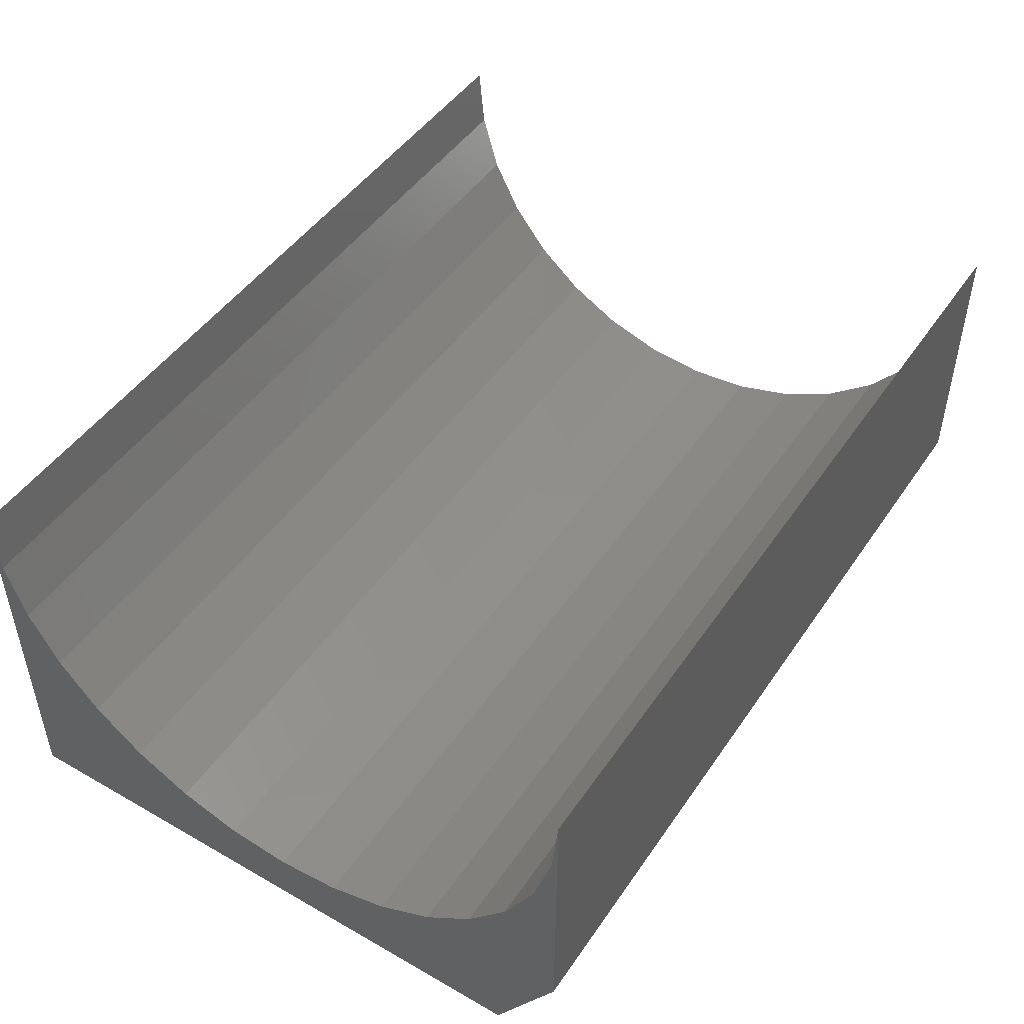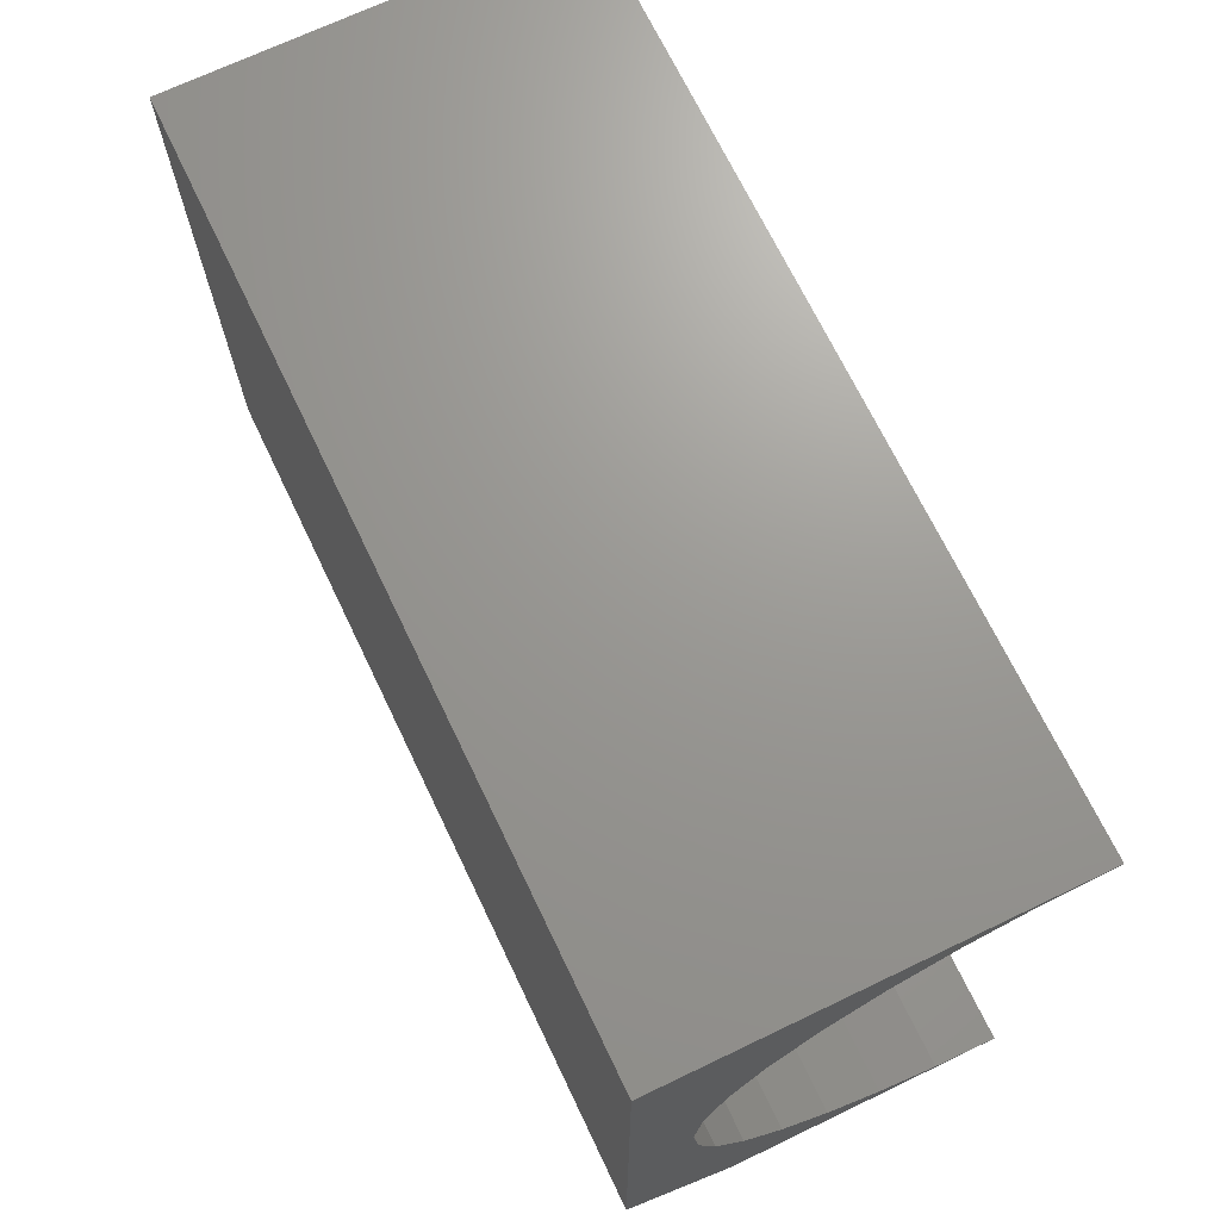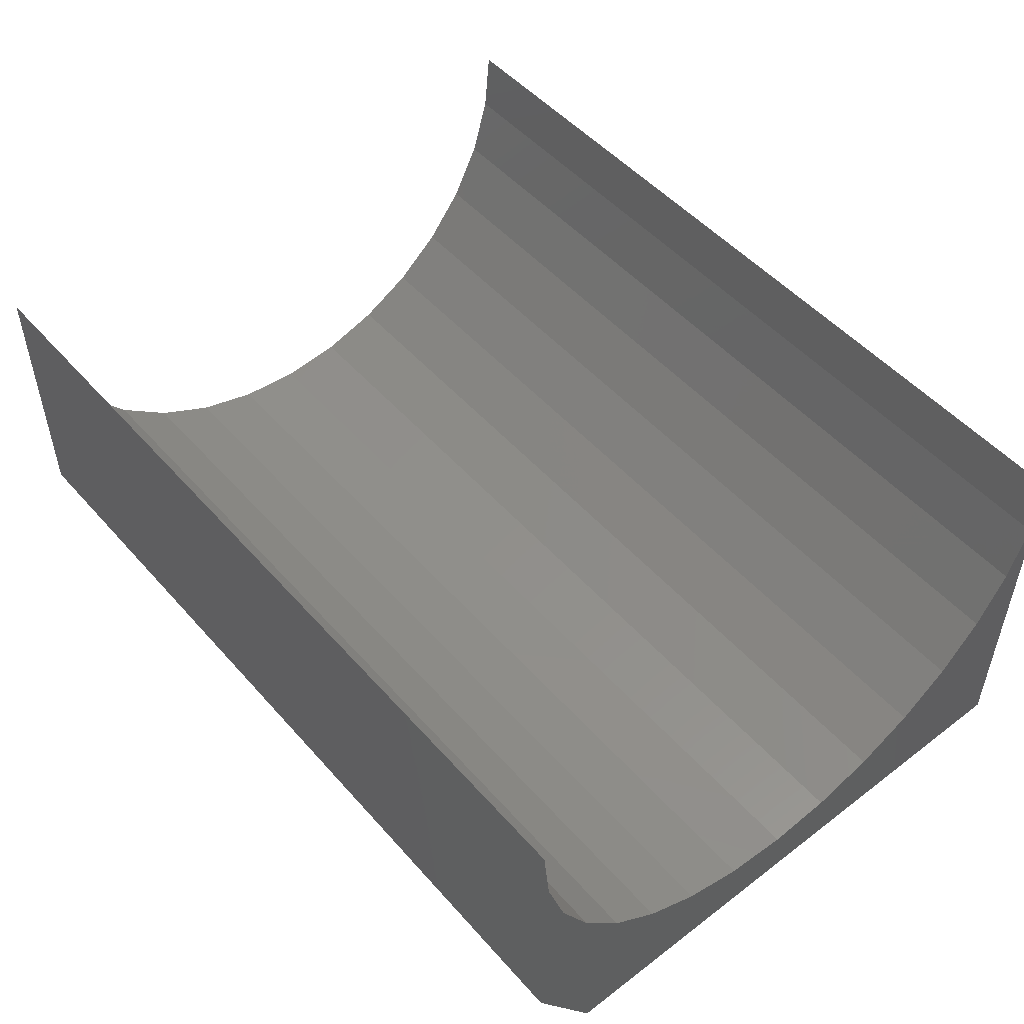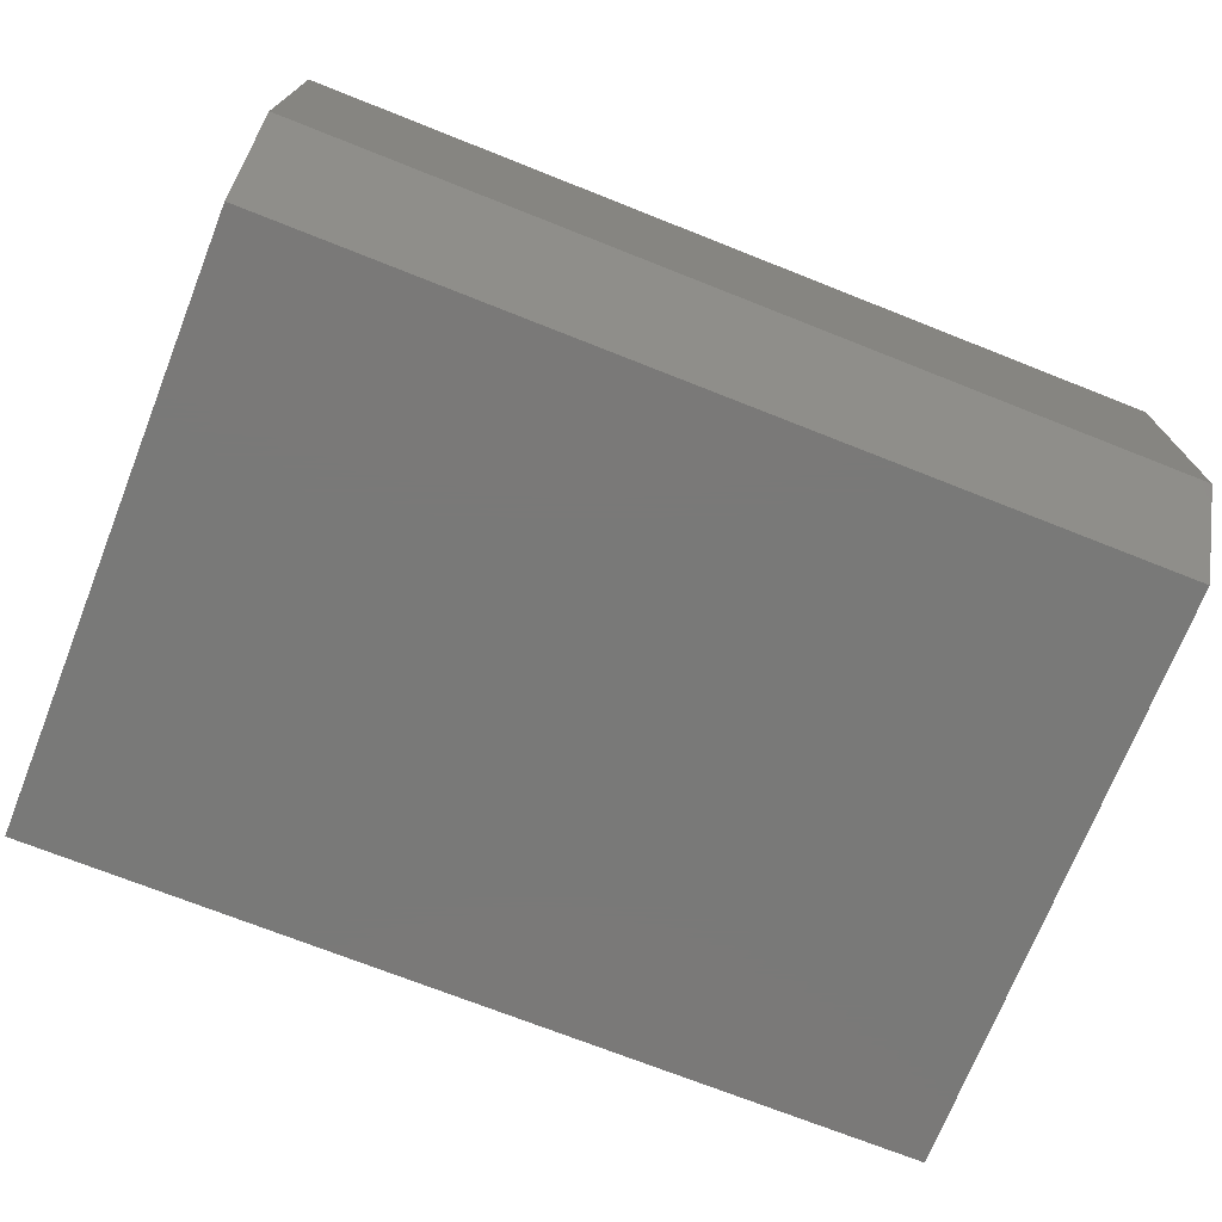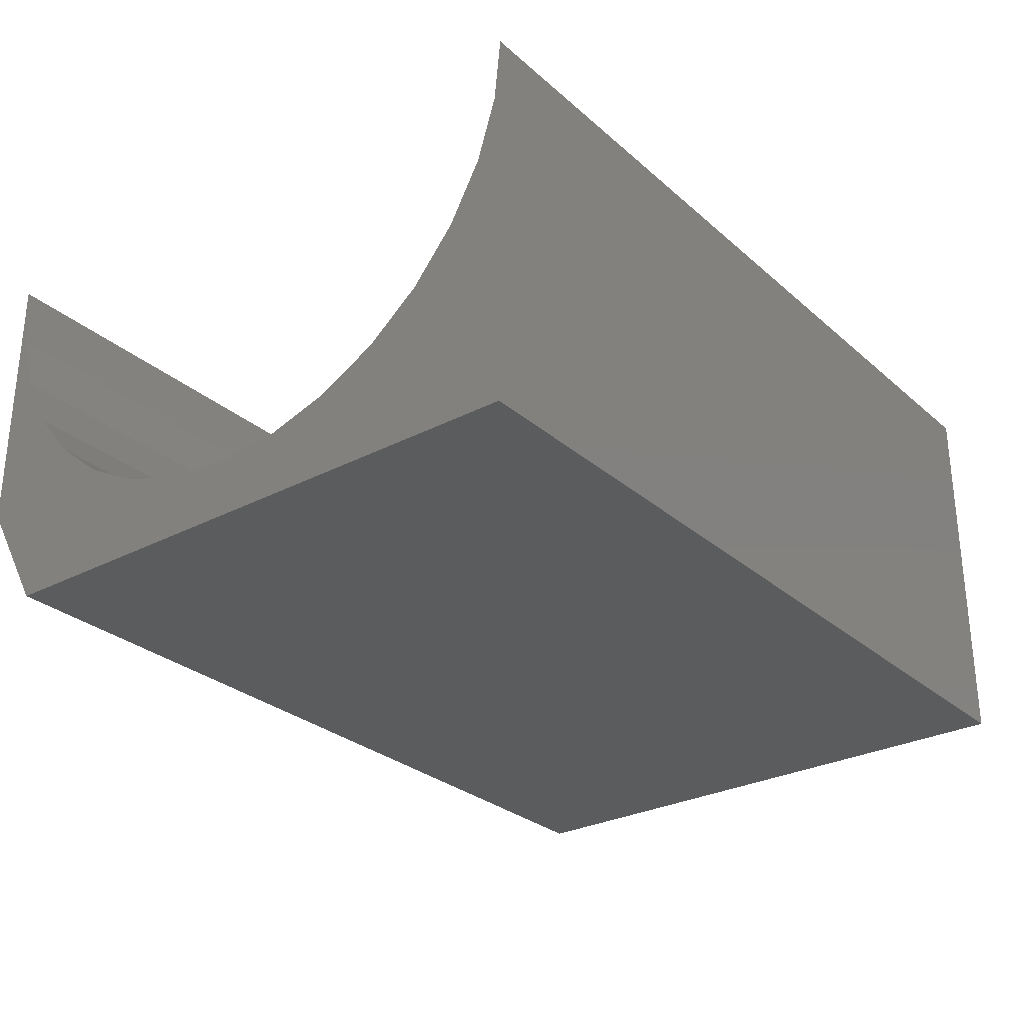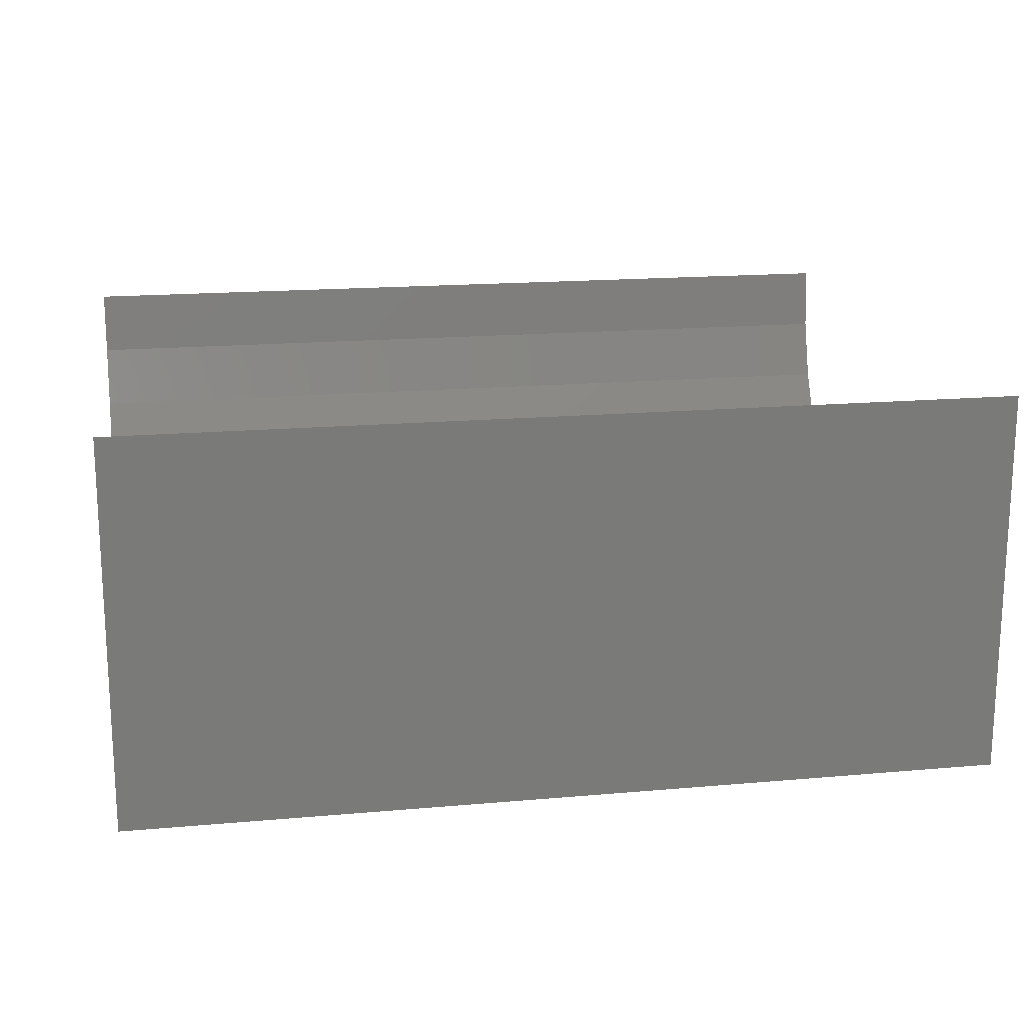
<metadata>
{"format":"stl","ext":"stl","renderer":"f3d","projection":"perspective","resolution":1024,"background":"white","views":[{"elev":47.5,"azim":-57.3,"up":"+Z"},{"elev":69.9,"azim":-115.6,"up":"+Y"},{"elev":50.7,"azim":50.2,"up":"+Z"},{"elev":-72.2,"azim":-21.6,"up":"+Z"},{"elev":-28.6,"azim":128.0,"up":"+Z"},{"elev":17.2,"azim":169.9,"up":"+Z"}]}
</metadata>
<code>
# stl→obj: 40 verts, 76 faces
v 0.75 -0.2266 -0.3281
v 0.75 -4.858e-17 -0.2778
v 0.75 -0.05487 -0.2724
v 0.75 -0.1076 -0.2564
v 0.75 -0.1563 -0.2304
v 0.75 -0.2812 -0.2344
v 0.75 0.2812 -0.3281
v 0.75 0.2812 0.003454
v 0.75 0.2758 -0.05142
v 0.75 0.2598 -0.1042
v 0.75 0.2339 -0.1528
v 0.75 0.1989 -0.1954
v 0.75 0.1563 -0.2304
v 0.75 0.1076 -0.2564
v 0.75 0.05487 -0.2724
v 0.75 -0.1989 -0.1954
v 0.75 -0.2339 -0.1528
v 0.75 -0.2598 -0.1042
v 0.75 -0.2758 -0.05142
v 0.75 -0.2812 0.003454
v 1.859e-34 -0.2266 -0.3281
v -5.204e-18 -0.2812 -0.2344
v 1.298e-17 -0.1563 -0.2304
v 1.442e-17 -0.1076 -0.2564
v 1.531e-17 -0.05487 -0.2724
v 1.561e-17 -4.858e-17 -0.2778
v 1.912e-33 0.2812 -0.3281
v 1.531e-17 0.05487 -0.2724
v 1.442e-17 0.1076 -0.2564
v 1.298e-17 0.1563 -0.2304
v 1.104e-17 0.1989 -0.1954
v 8.674e-18 0.2339 -0.1528
v 5.975e-18 0.2598 -0.1042
v 3.046e-18 0.2758 -0.05142
v -1.841e-17 0.2812 0.003454
v -2.868e-33 -0.2812 0.003454
v 3.046e-18 -0.2758 -0.05142
v 5.975e-18 -0.2598 -0.1042
v 8.674e-18 -0.2339 -0.1528
v 1.104e-17 -0.1989 -0.1954
f 1 2 3
f 1 3 4
f 1 4 5
f 1 5 6
f 7 8 9
f 7 9 10
f 7 10 11
f 7 11 12
f 7 12 13
f 7 13 14
f 7 14 15
f 7 15 2
f 7 2 1
f 6 5 16
f 6 16 17
f 6 17 18
f 6 18 19
f 6 19 20
f 21 22 23
f 21 23 24
f 21 24 25
f 21 25 26
f 27 21 26
f 27 26 28
f 27 28 29
f 27 29 30
f 27 30 31
f 27 31 32
f 27 32 33
f 27 33 34
f 27 34 35
f 22 36 37
f 22 37 38
f 22 38 39
f 22 39 40
f 22 40 23
f 36 22 20
f 20 22 6
f 21 27 1
f 1 27 7
f 6 22 1
f 1 22 21
f 26 15 28
f 28 15 14
f 28 14 29
f 29 14 13
f 29 13 30
f 30 13 12
f 30 12 31
f 31 12 11
f 31 11 32
f 32 11 10
f 32 10 33
f 33 10 9
f 33 9 34
f 34 9 8
f 34 8 35
f 15 26 2
f 2 26 25
f 2 25 3
f 3 25 24
f 3 24 4
f 4 24 23
f 4 23 5
f 5 23 40
f 5 40 16
f 16 40 39
f 16 39 17
f 17 39 38
f 17 38 18
f 18 38 37
f 18 37 19
f 19 37 36
f 19 36 20
f 27 35 7
f 7 35 8

</code>
